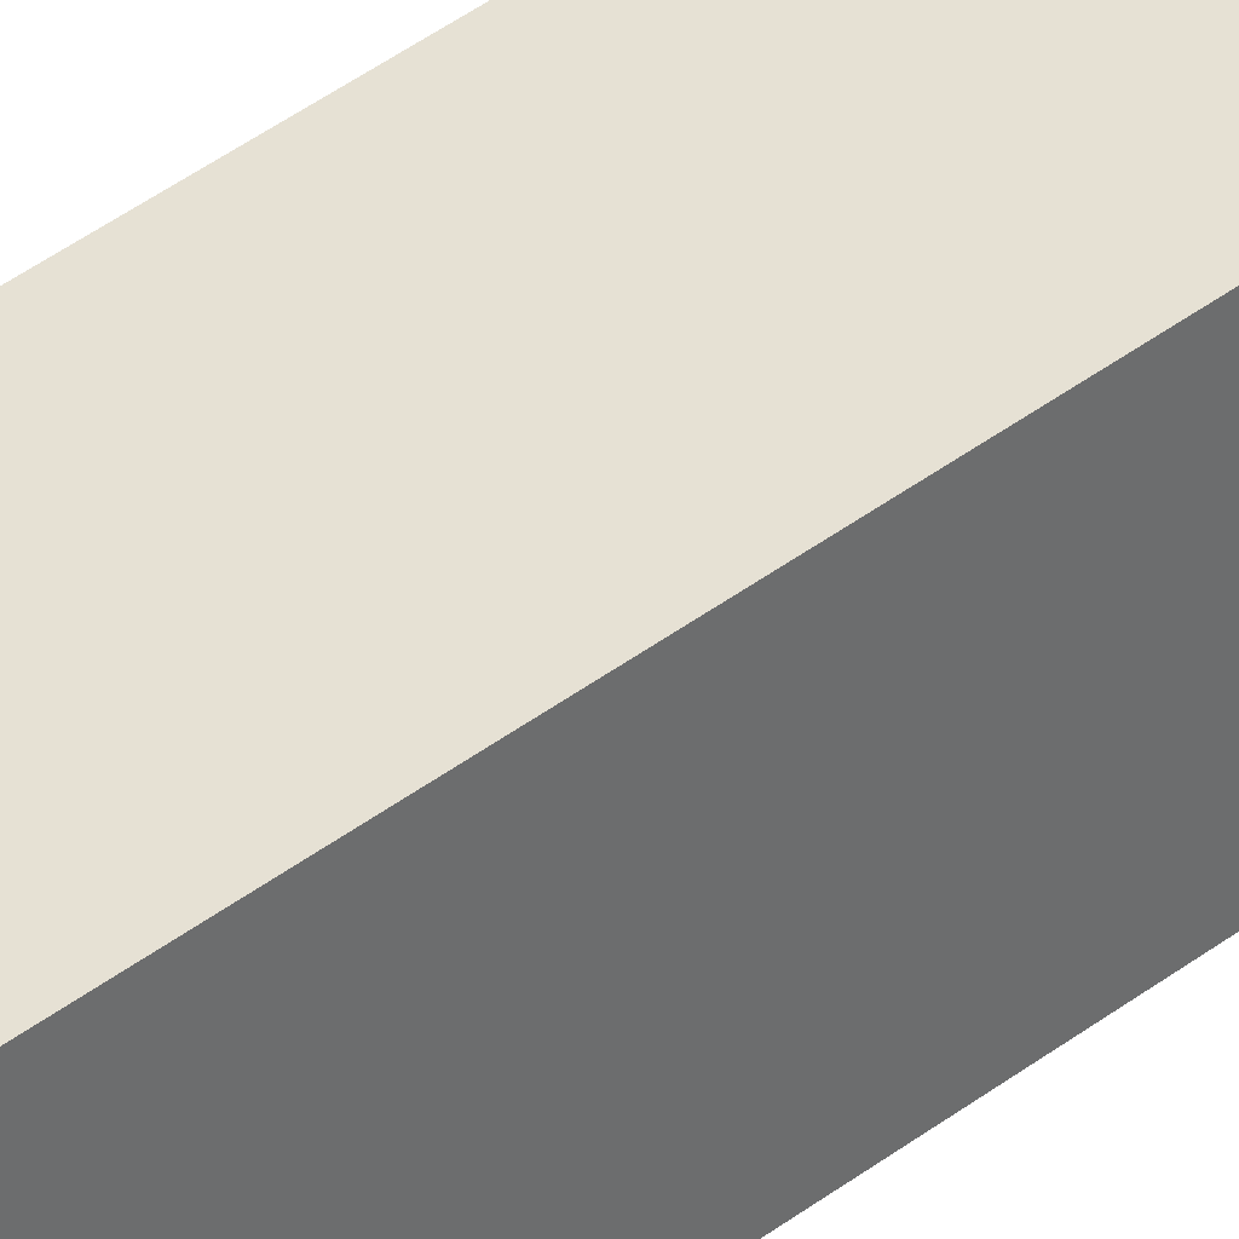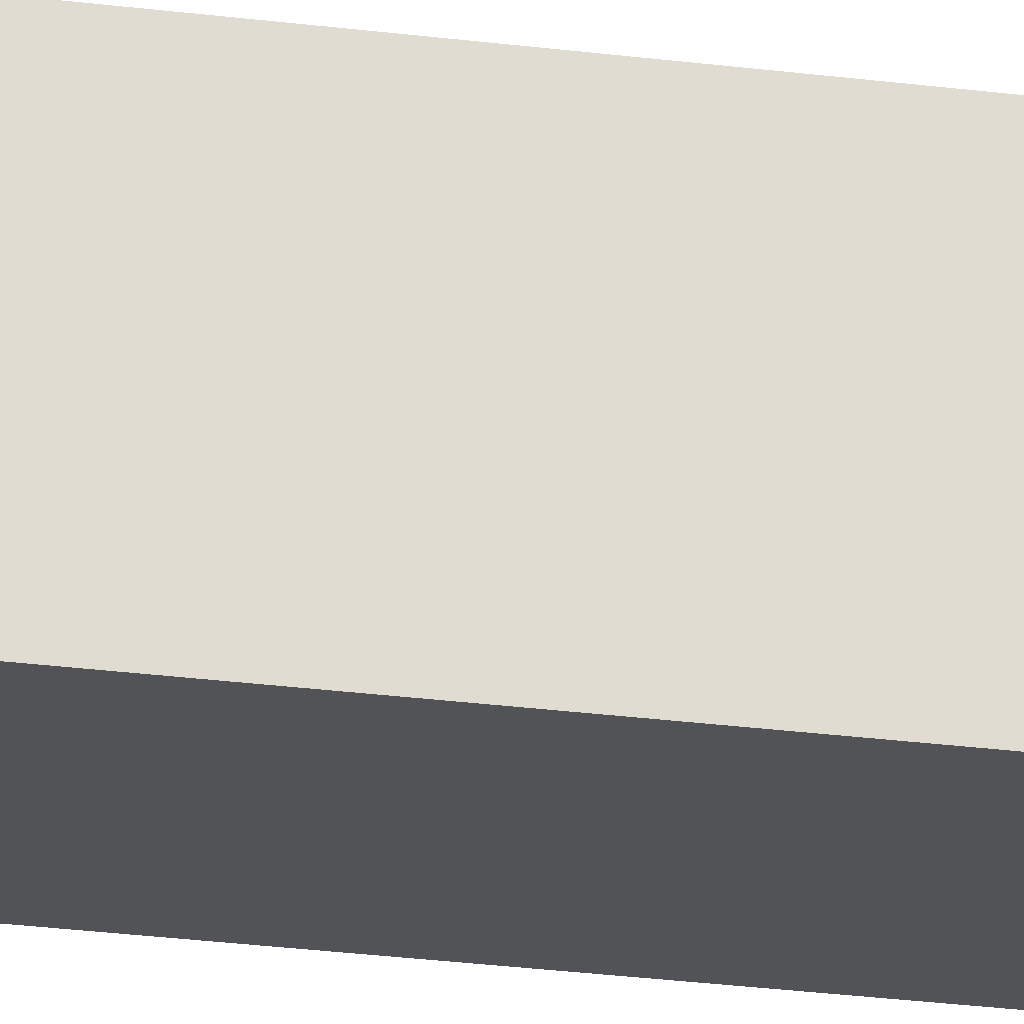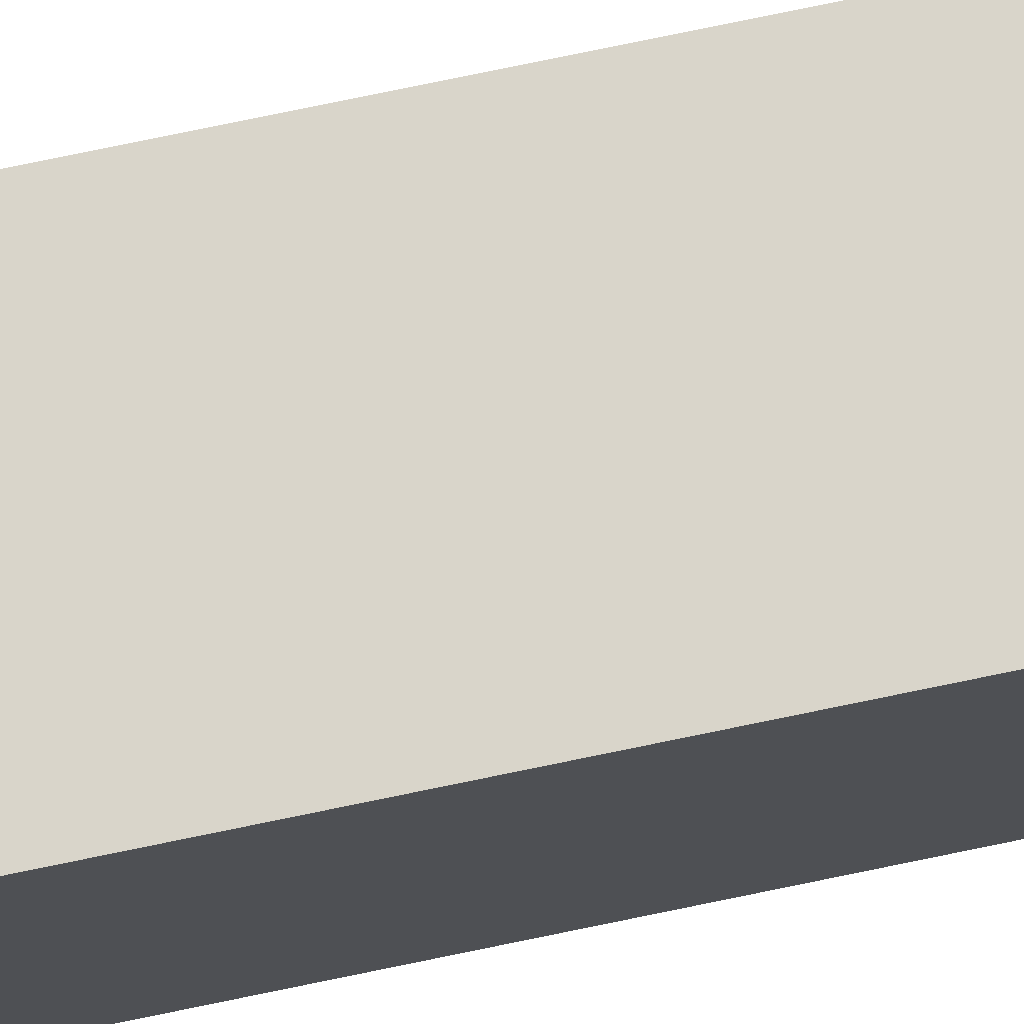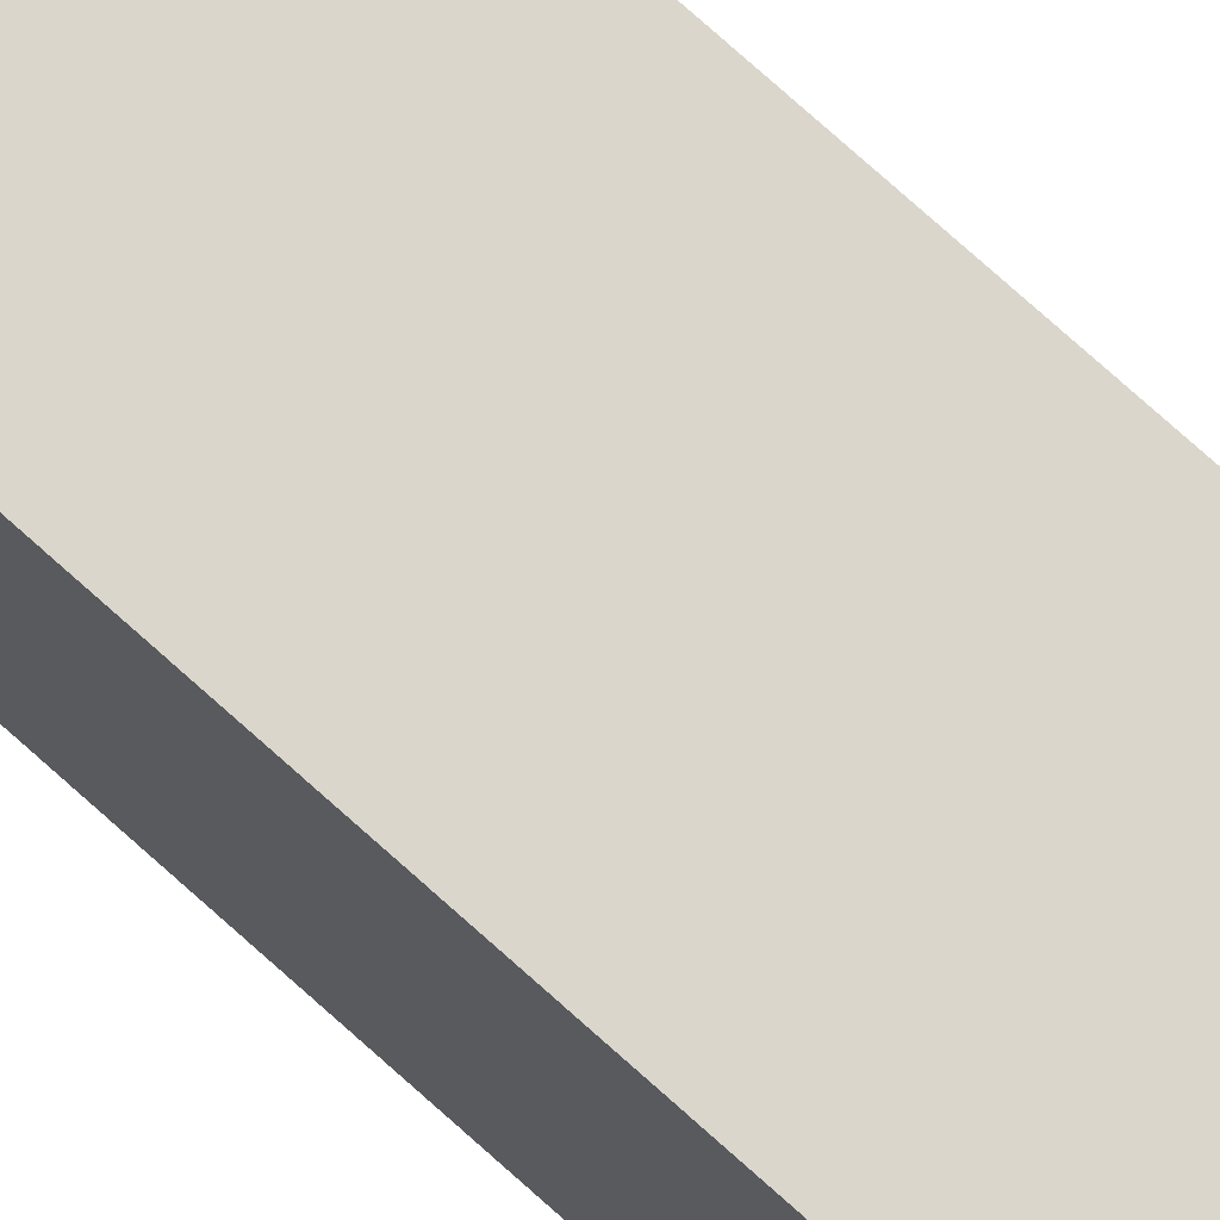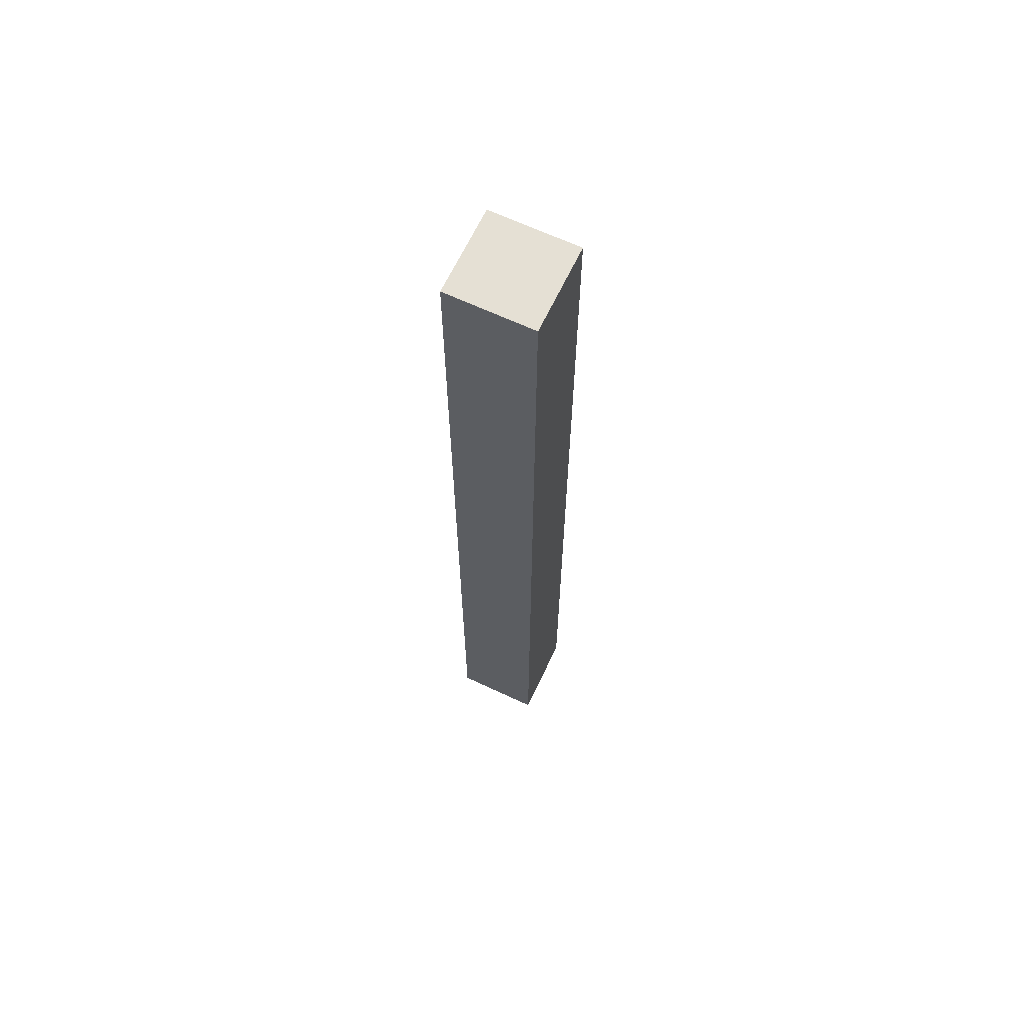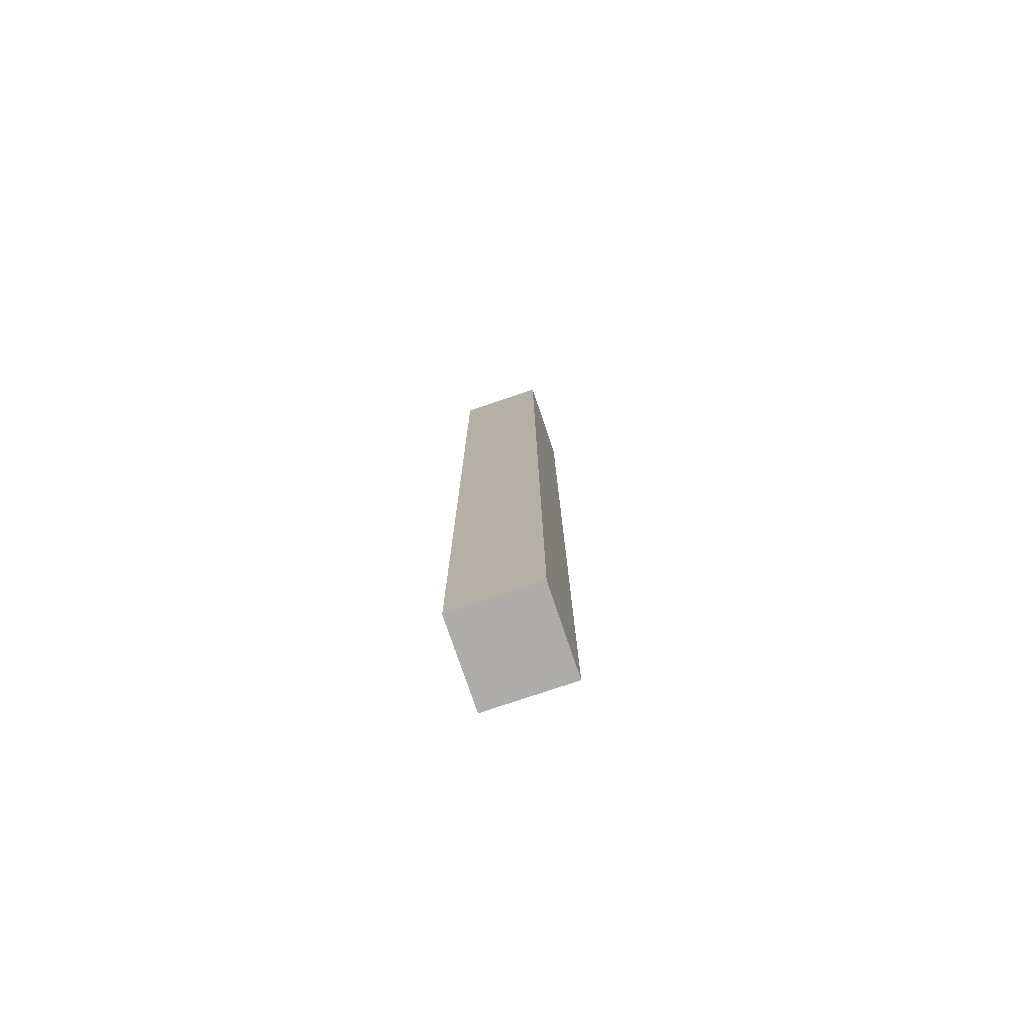
<metadata>
{"format":"obj","ext":"obj","renderer":"f3d","projection":"perspective","resolution":1024,"background":"white","views":[{"elev":39.2,"azim":-134.1,"up":"+Z"},{"elev":-22.2,"azim":-103.6,"up":"+Z"},{"elev":74.7,"azim":-101.8,"up":"+Z"},{"elev":73.6,"azim":132.2,"up":"+Z"},{"elev":65.5,"azim":-64.7,"up":"+Y"},{"elev":-76.9,"azim":18.7,"up":"+Y"}]}
</metadata>
<code>
o
v -32.8 13.3 -18.8
v -32.8 13.3 -19.8
v -32.7 13.3 -18.8
v -32.7 13.3 -18.9
v -32.6 13.3 -18.9
v -32.6 13.3 -19.3
v -32.5 13.3 -19.1
v -32.5 13.3 -19.2
v -32.5 13.3 -19.3
v -32.5 13.3 -19.6
v -32.4 13.3 -19
v -32.4 13.3 -19.1
v -32.4 13.3 -19.2
v -32.4 13.3 -19.6
v -32.4 13.3 -19.7
v -32.3 13.3 -18.9
v -32.3 13.3 -19
v -32.2 13.3 -19
v -32.2 13.3 -19.1
v -32.1 13.3 -18.9
v -32.1 13.3 -19
v -32.1 13.3 -19.1
v -32.1 13.3 -19.4
v -32.1 13.3 -19.5
v -32.1 13.3 -19.7
v -32 13.3 -19.1
v -32 13.3 -19.3
v -32 13.3 -19.4
v -32 13.3 -19.5
v -32 13.3 -19.6
v -32 13.3 -19.7
v -31.9 13.3 -19.3
v -31.9 13.3 -19.6
v -31.9 13.3 -19.7
v -31.9 13.3 -19.8
v -31.8 13.3 -18.8
v -31.8 13.3 -19.8
v -32.8 2.4 -18.8
v -32.8 2.4 -18.9
v -32.8 2.4 -19.8
v -31.9 2.4 -18.9
v -31.9 2.4 -19
v -31.8 2.4 -18.8
v -31.8 2.4 -19
v -31.8 2.4 -19.8
v -32.8 13.3 -18.8
v -32.7 13.3 -18.8
v -31.8 13.3 -18.8
v -32.8 13.2 -18.8
v -32.7 13.2 -18.8
v -32.2 13.1 -18.8
v -32.1 13.1 -18.8
v -32.2 13 -18.8
v -32.1 13 -18.8
v -32 13 -18.8
v -32.6 12.9 -18.8
v -32.5 12.9 -18.8
v -31.9 12.8 -18.8
v -31.8 12.8 -18.8
v -32.1 12.7 -18.8
v -32 12.7 -18.8
v -32.7 12.5 -18.8
v -32.6 12.5 -18.8
v -32.5 12.5 -18.8
v -31.9 12.5 -18.8
v -32.7 12.4 -18.8
v -32.6 12.4 -18.8
v -32.5 12.4 -18.8
v -31.8 12.4 -18.8
v -32.6 12.3 -18.8
v -32.5 12.3 -18.8
v -32.4 11.3 -18.8
v -32.3 11.3 -18.8
v -32.3 11.1 -18.8
v -32.2 11.1 -18.8
v -32.4 11 -18.8
v -32.3 11 -18.8
v -32.3 10 -18.8
v -32.2 10 -18.8
v -32.4 9.6 -18.8
v -32.2 9.6 -18.8
v -32.5 9.5 -18.8
v -32.4 9.5 -18.8
v -32.2 9.5 -18.8
v -32.1 9.5 -18.8
v -32.6 9.4 -18.8
v -32.5 9.4 -18.8
v -32.7 9.3 -18.8
v -32.6 9.3 -18.8
v -32.3 9.1 -18.8
v -32.2 9.1 -18.8
v -32.4 9 -18.8
v -32.3 9 -18.8
v -32.5 8.8 -18.8
v -32.4 8.8 -18.8
v -32.6 8.7 -18.8
v -32.5 8.7 -18.8
v -32.7 8.4 -18.8
v -32.6 8.4 -18.8
v -32.2 8.1 -18.8
v -32.1 8.1 -18.8
v -32.6 7.9 -18.8
v -32.5 7.9 -18.8
v -32.6 6.6 -18.8
v -32.5 6.6 -18.8
v -32.4 6.4 -18.8
v -32.3 6.4 -18.8
v -32 6 -18.8
v -31.9 6 -18.8
v -32.1 5.6 -18.8
v -32 5.6 -18.8
v -31.9 5.6 -18.8
v -32.4 5.4 -18.8
v -32.3 5.4 -18.8
v -32.7 5.3 -18.8
v -32.6 5.3 -18.8
v -32.4 4.9 -18.8
v -32.3 4.9 -18.8
v -32.5 4.8 -18.8
v -32.4 4.8 -18.8
v -32.3 4.8 -18.8
v -32.7 4.2 -18.8
v -32.6 4.2 -18.8
v -32.5 4.1 -18.8
v -32.4 4.1 -18.8
v -32.1 4.1 -18.8
v -32 4.1 -18.8
v -32.4 3.8 -18.8
v -32.3 3.8 -18.8
v -32.5 3.7 -18.8
v -32.4 3.7 -18.8
v -32.3 3.7 -18.8
v -32.8 3.3 -18.8
v -32.7 3.3 -18.8
v -32.2 3.3 -18.8
v -32.1 3.3 -18.8
v -32.7 3.1 -18.8
v -32.6 3.1 -18.8
v -31.9 3.1 -18.8
v -31.8 3.1 -18.8
v -32.6 3 -18.8
v -32.5 3 -18.8
v -32.4 3 -18.8
v -32.1 3 -18.8
v -32 3 -18.8
v -32.4 2.9 -18.8
v -32.3 2.9 -18.8
v -32.5 2.8 -18.8
v -32.4 2.8 -18.8
v -32.3 2.7 -18.8
v -32.2 2.7 -18.8
v -32 2.6 -18.8
v -31.9 2.6 -18.8
v -32.8 2.4 -18.8
v -31.8 2.4 -18.8
v -32.8 13.3 -19.8
v -31.9 13.3 -19.8
v -31.8 13.3 -19.8
v -32.8 13.2 -19.8
v -31.9 13.2 -19.8
v -31.9 12.5 -19.8
v -31.8 12.5 -19.8
v -31.9 12.4 -19.8
v -31.8 12.4 -19.8
v -32.8 2.4 -19.8
v -31.8 2.4 -19.8
v -32.8 13.3 -18.8
v -32.8 13.2 -18.8
v -32.8 3.3 -18.8
v -32.8 2.4 -18.8
v -32.8 3.3 -18.9
v -32.8 2.4 -18.9
v -32.8 13.3 -19.8
v -32.8 13.2 -19.8
v -32.8 2.4 -19.8
v -31.8 13.3 -18.8
v -31.8 12.8 -18.8
v -31.8 12.4 -18.8
v -31.8 3.1 -18.8
v -31.8 2.4 -18.8
v -31.8 12.8 -18.9
v -31.8 12.6 -18.9
v -31.8 3.1 -18.9
v -31.8 2.8 -18.9
v -31.8 12.6 -19
v -31.8 12.5 -19
v -31.8 2.8 -19
v -31.8 2.4 -19
v -31.8 13.2 -19.1
v -31.8 12.7 -19.1
v -31.8 11 -19.1
v -31.8 9.8 -19.1
v -31.8 13.2 -19.2
v -31.8 12.7 -19.2
v -31.8 11 -19.2
v -31.8 9.8 -19.2
v -31.8 12.7 -19.3
v -31.8 12.5 -19.3
v -31.8 12.7 -19.4
v -31.8 12.5 -19.4
v -31.8 12.8 -19.5
v -31.8 12.5 -19.5
v -31.8 12.8 -19.6
v -31.8 12.5 -19.6
v -31.8 12.4 -19.6
v -31.8 12.2 -19.6
v -31.8 12.4 -19.7
v -31.8 12.2 -19.7
v -31.8 13.3 -19.8
v -31.8 12.5 -19.8
v -31.8 12.4 -19.8
v -31.8 2.4 -19.8
f 3 2 1
f 4 2 3
f 5 4 3
f 5 2 4
f 6 2 5
f 7 6 5
f 8 6 7
f 9 2 6
f 9 6 8
f 10 2 9
f 11 7 5
f 12 8 7
f 12 7 11
f 13 9 8
f 13 8 12
f 13 10 9
f 14 2 10
f 14 10 13
f 15 2 14
f 16 5 3
f 16 11 5
f 17 12 11
f 17 11 16
f 18 17 16
f 18 12 17
f 19 15 14
f 19 12 18
f 19 13 12
f 19 14 13
f 20 18 16
f 20 16 3
f 21 19 18
f 21 18 20
f 22 15 19
f 22 19 21
f 23 15 22
f 24 15 23
f 25 2 15
f 25 15 24
f 26 21 20
f 26 22 21
f 26 23 22
f 27 23 26
f 28 24 23
f 28 23 27
f 29 25 24
f 29 24 28
f 30 25 29
f 31 2 25
f 31 25 30
f 32 27 26
f 32 30 29
f 32 28 27
f 32 29 28
f 33 31 30
f 33 30 32
f 34 2 31
f 34 31 33
f 35 2 34
f 36 33 32
f 36 32 26
f 36 35 34
f 36 34 33
f 36 26 20
f 36 20 3
f 37 35 36
f 38 39 41
f 39 40 41
f 41 40 42
f 38 41 43
f 41 42 43
f 42 40 44
f 43 42 44
f 44 40 45
f 49 47 46
f 50 48 47
f 50 47 49
f 51 50 49
f 51 48 50
f 52 48 51
f 53 51 49
f 53 52 51
f 54 48 52
f 54 52 53
f 55 48 54
f 56 53 49
f 56 54 53
f 57 54 56
f 58 48 55
f 59 48 58
f 60 54 57
f 60 55 54
f 61 58 55
f 61 55 60
f 62 56 49
f 63 57 56
f 63 56 62
f 64 60 57
f 64 57 63
f 64 61 60
f 65 59 58
f 65 61 64
f 65 58 61
f 66 64 63
f 66 63 62
f 66 65 64
f 66 62 49
f 67 65 66
f 68 65 67
f 69 59 65
f 69 65 68
f 70 68 67
f 70 67 66
f 71 69 68
f 71 68 70
f 72 71 70
f 72 69 71
f 73 69 72
f 74 73 72
f 74 69 73
f 75 69 74
f 76 72 70
f 76 74 72
f 76 75 74
f 77 75 76
f 78 77 76
f 78 75 77
f 79 69 75
f 79 75 78
f 80 78 76
f 80 76 70
f 80 79 78
f 81 69 79
f 81 79 80
f 82 80 70
f 83 81 80
f 83 80 82
f 84 69 81
f 84 81 83
f 85 69 84
f 86 70 66
f 86 82 70
f 87 83 82
f 87 82 86
f 87 85 84
f 87 84 83
f 88 66 49
f 88 86 66
f 89 87 86
f 89 86 88
f 90 85 87
f 90 87 89
f 90 89 88
f 91 85 90
f 92 90 88
f 93 91 90
f 93 90 92
f 94 92 88
f 95 93 92
f 95 92 94
f 96 94 88
f 97 95 94
f 97 94 96
f 98 88 49
f 98 96 88
f 99 97 96
f 99 96 98
f 100 95 97
f 100 97 99
f 100 99 98
f 100 85 91
f 100 93 95
f 100 91 93
f 101 69 85
f 101 85 100
f 102 100 98
f 102 101 100
f 103 101 102
f 104 102 98
f 104 103 102
f 105 101 103
f 105 103 104
f 106 105 104
f 106 101 105
f 107 101 106
f 108 69 101
f 108 101 107
f 109 69 108
f 110 108 107
f 111 109 108
f 111 108 110
f 112 69 109
f 112 109 111
f 113 107 106
f 113 106 104
f 114 110 107
f 114 107 113
f 115 98 49
f 115 104 98
f 115 114 113
f 115 113 104
f 116 114 115
f 117 114 116
f 118 110 114
f 118 114 117
f 119 117 116
f 120 118 117
f 120 117 119
f 121 110 118
f 121 118 120
f 122 115 49
f 122 116 115
f 123 119 116
f 123 116 122
f 124 120 119
f 124 119 123
f 124 123 122
f 125 121 120
f 125 120 124
f 126 111 110
f 126 121 125
f 126 110 121
f 127 112 111
f 127 111 126
f 128 125 124
f 128 126 125
f 128 127 126
f 129 127 128
f 130 124 122
f 130 128 124
f 131 129 128
f 131 128 130
f 132 127 129
f 132 129 131
f 133 122 49
f 133 130 122
f 134 130 133
f 135 127 132
f 135 132 131
f 136 127 135
f 137 130 134
f 137 134 133
f 138 130 137
f 139 127 136
f 139 69 112
f 139 112 127
f 140 69 139
f 141 130 138
f 141 138 137
f 142 131 130
f 142 130 141
f 143 135 131
f 143 131 142
f 144 136 135
f 144 139 136
f 145 139 144
f 146 135 143
f 146 143 142
f 147 135 146
f 148 142 141
f 148 146 142
f 149 147 146
f 149 146 148
f 150 135 147
f 150 147 149
f 150 149 148
f 151 145 144
f 151 135 150
f 151 144 135
f 152 139 145
f 152 145 151
f 152 151 150
f 153 140 139
f 153 139 152
f 154 152 150
f 154 137 133
f 154 153 152
f 154 148 141
f 154 141 137
f 154 150 148
f 155 140 153
f 155 153 154
f 156 157 159
f 157 158 160
f 159 157 160
f 159 160 161
f 160 158 161
f 161 158 162
f 159 161 163
f 161 162 163
f 163 162 164
f 159 163 165
f 163 164 165
f 165 164 166
f 171 169 168
f 171 170 169
f 172 170 171
f 173 168 167
f 174 171 168
f 174 168 173
f 174 172 171
f 175 172 174
f 176 177 181
f 177 178 181
f 181 178 182
f 179 180 183
f 178 179 183
f 183 180 184
f 182 178 185
f 181 182 185
f 185 178 186
f 184 180 187
f 183 184 187
f 187 180 188
f 185 186 189
f 176 181 189
f 181 185 189
f 189 186 190
f 187 188 191
f 178 183 191
f 183 187 191
f 191 188 192
f 189 190 193
f 176 189 193
f 190 186 194
f 193 190 194
f 191 192 195
f 178 191 195
f 192 188 196
f 195 192 196
f 194 186 197
f 193 194 197
f 186 178 198
f 197 186 198
f 193 197 199
f 197 198 199
f 198 178 200
f 199 198 200
f 193 199 201
f 199 200 201
f 200 178 202
f 201 200 202
f 193 201 203
f 201 202 203
f 202 178 204
f 203 202 204
f 178 195 205
f 204 178 205
f 195 196 205
f 205 196 206
f 204 205 207
f 205 206 207
f 206 196 208
f 207 206 208
f 193 203 209
f 176 193 209
f 203 204 209
f 204 207 210
f 209 204 210
f 207 208 211
f 210 207 211
f 208 196 212
f 211 208 212
f 196 188 212

</code>
